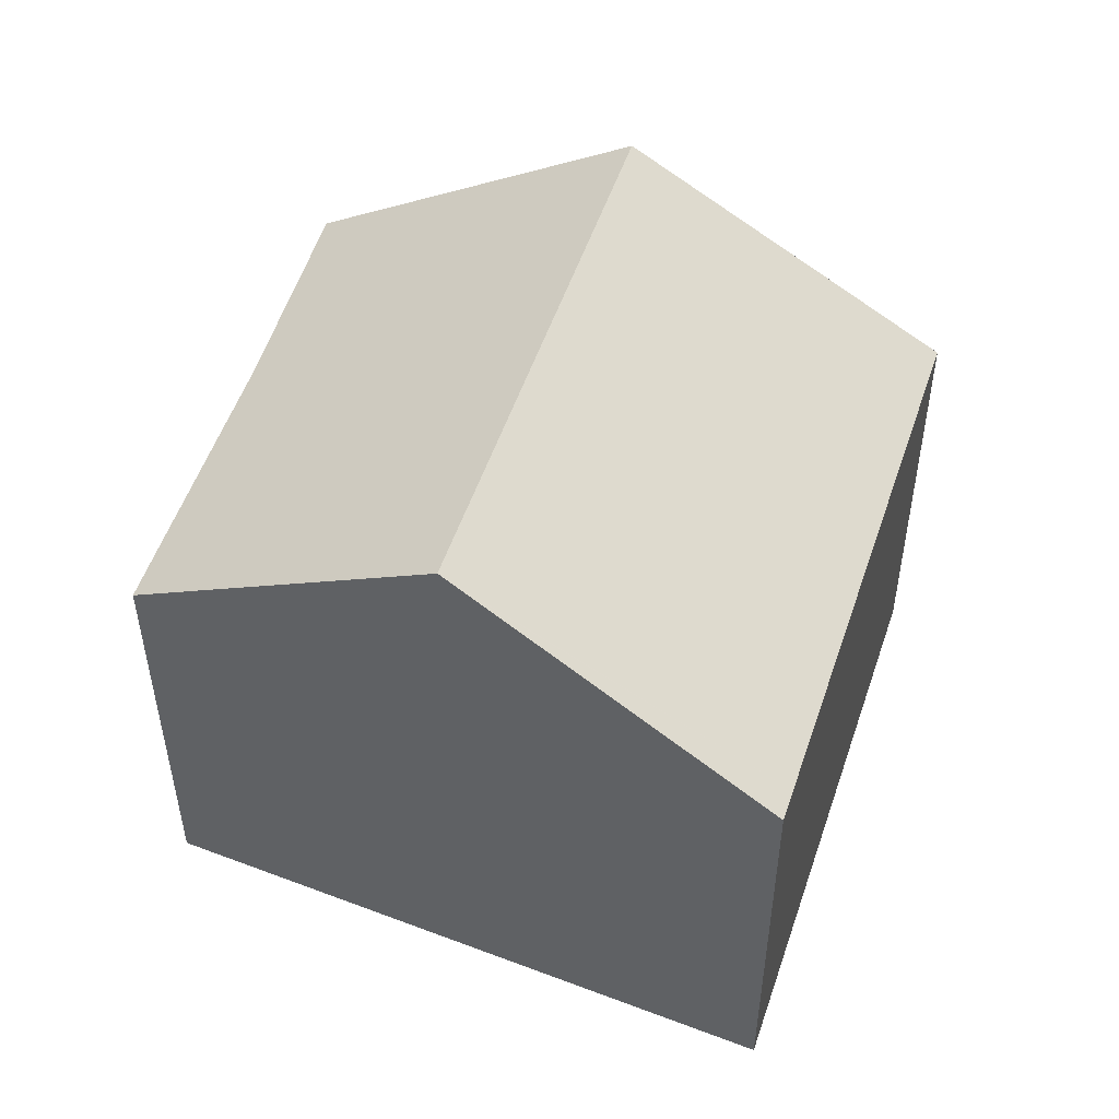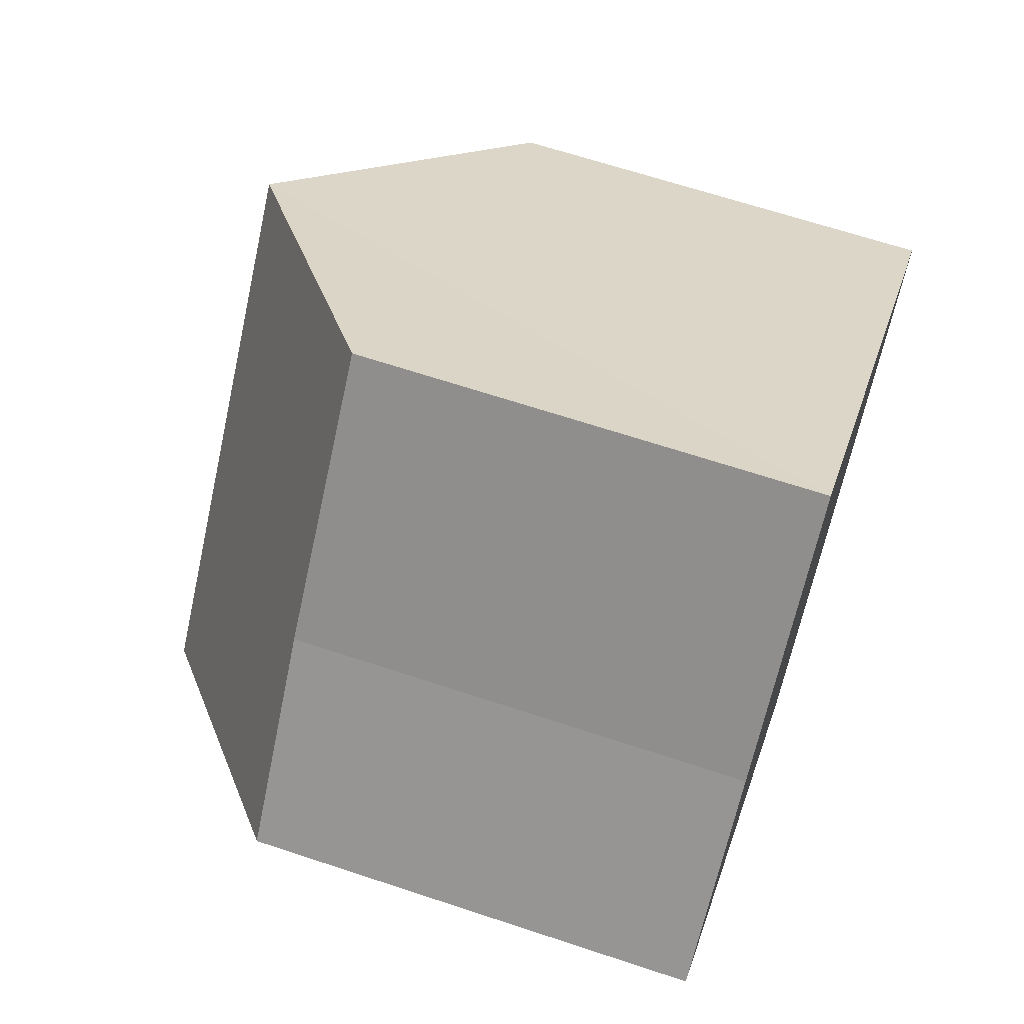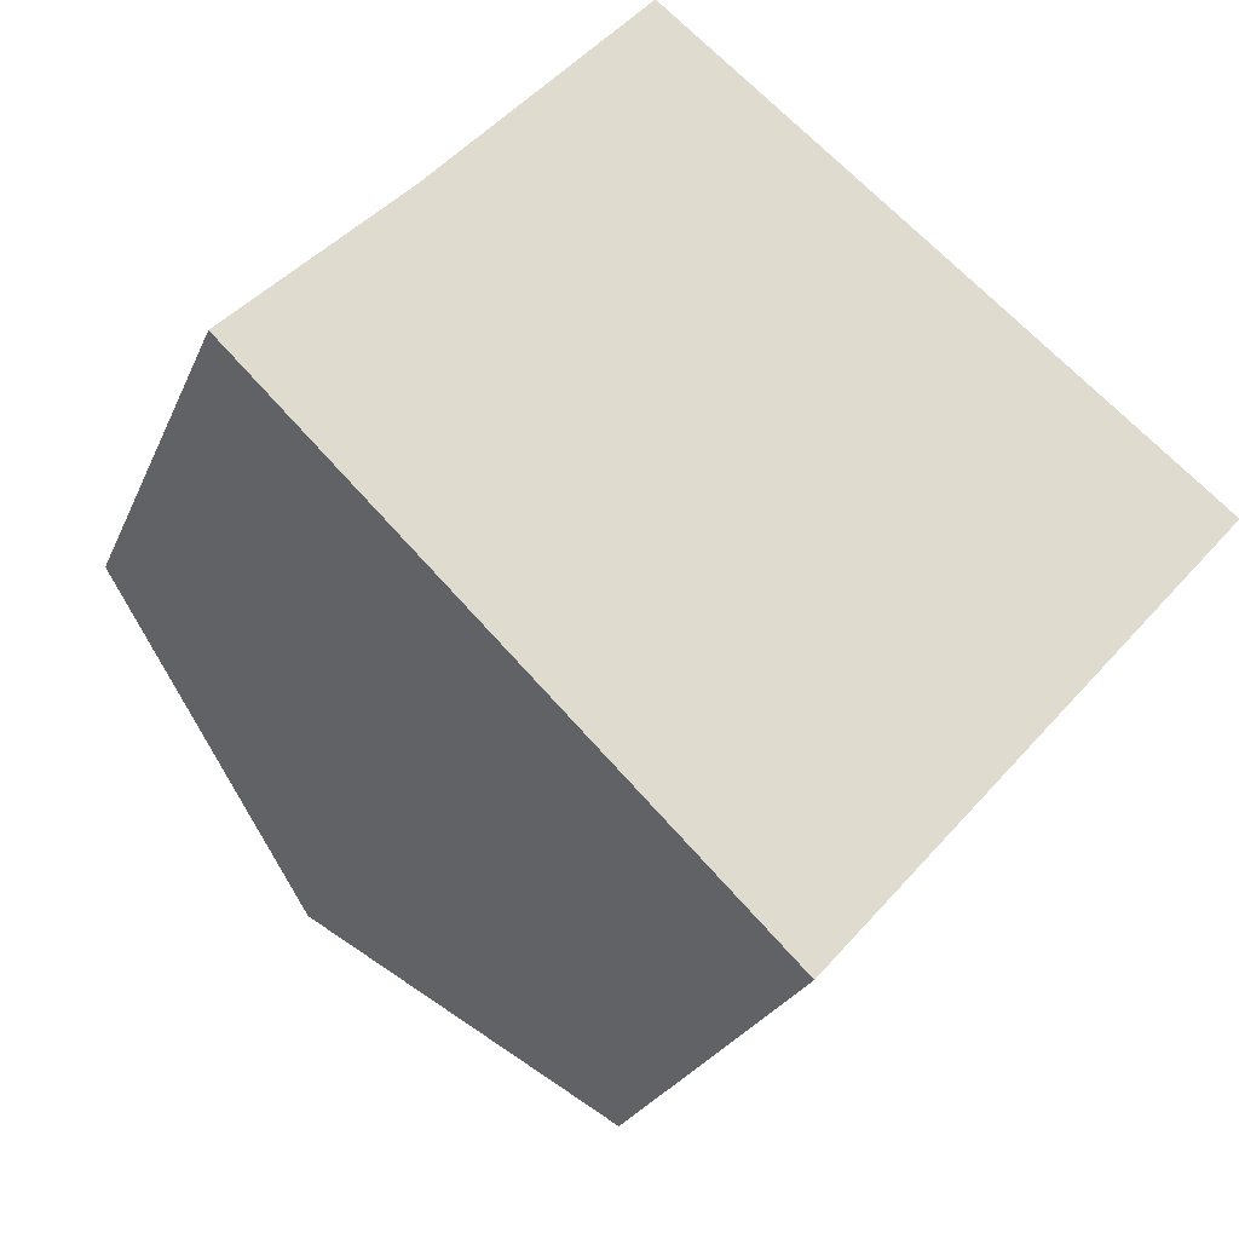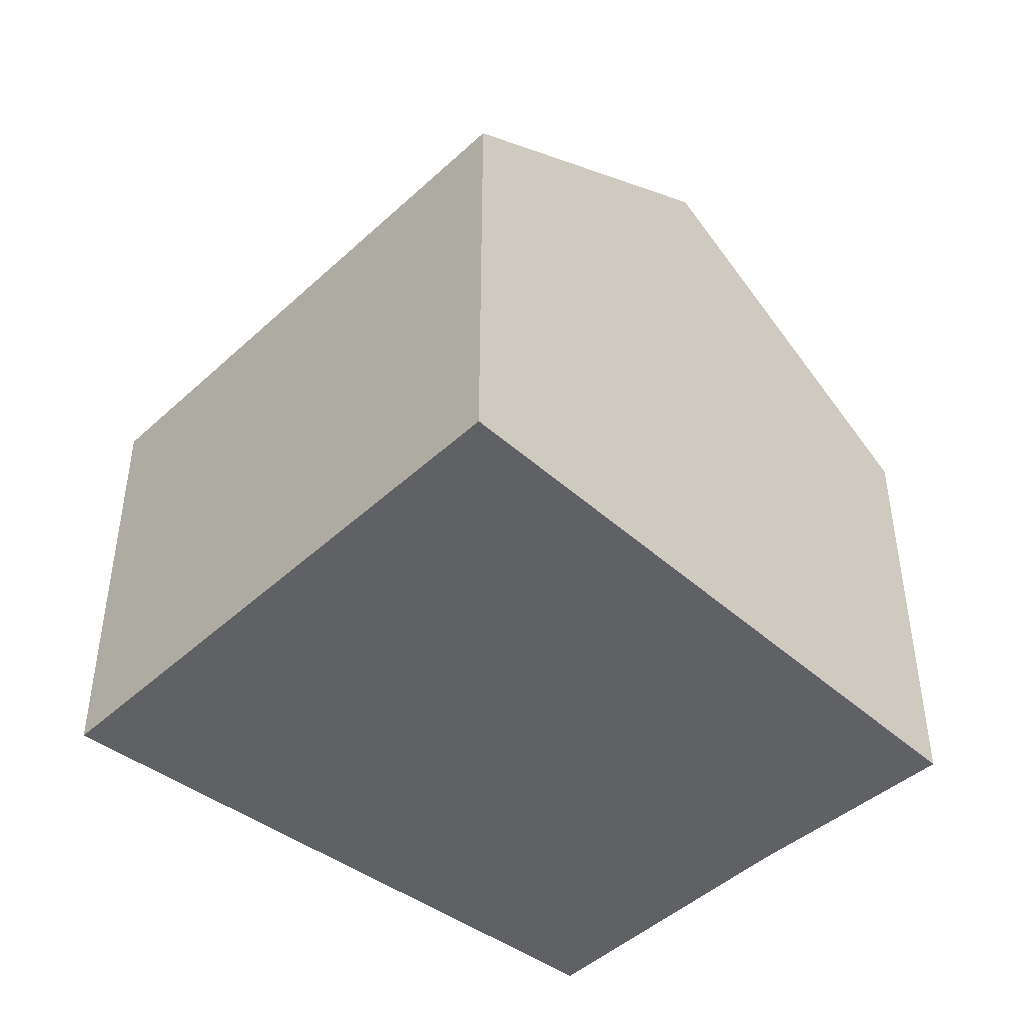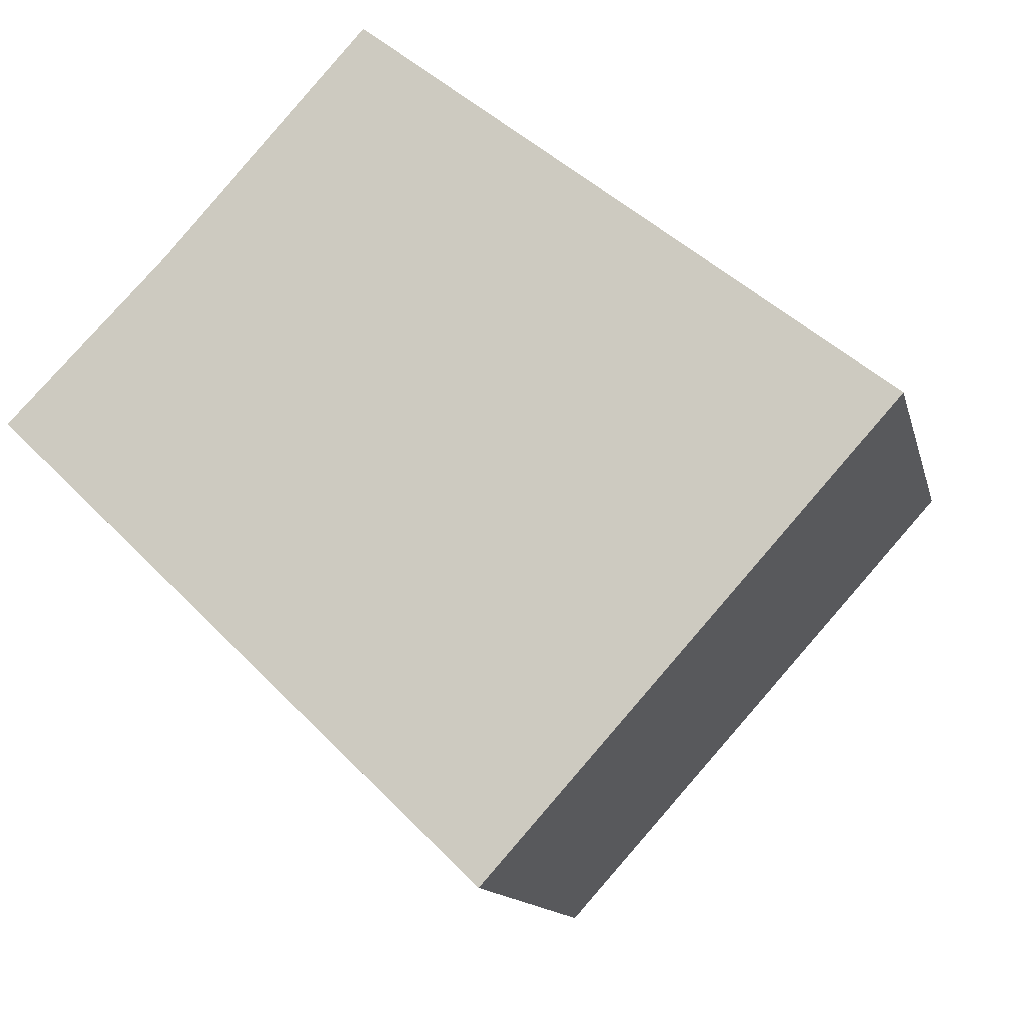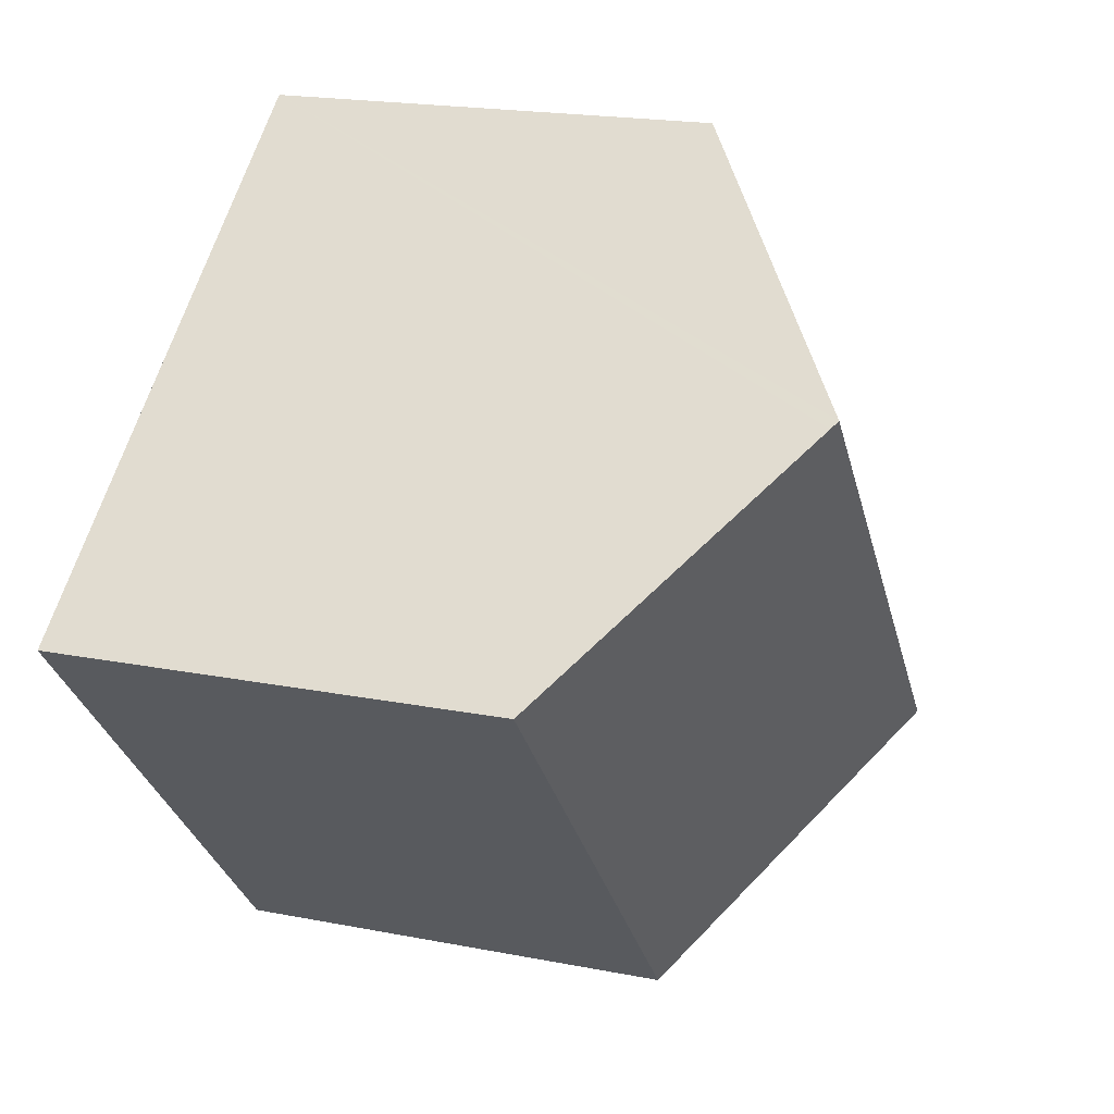
<metadata>
{"format":"obj","ext":"obj","renderer":"f3d","projection":"perspective","resolution":1024,"background":"white","views":[{"elev":52.5,"azim":60.4,"up":"+Y"},{"elev":65.5,"azim":-71.5,"up":"+Z"},{"elev":-24.1,"azim":-18.8,"up":"+Z"},{"elev":-46.2,"azim":178.4,"up":"+Y"},{"elev":-12.8,"azim":12.6,"up":"+Z"},{"elev":19.4,"azim":110.3,"up":"+Z"}]}
</metadata>
<code>
v  0 8.846 5.417e-16
v  12.23 12.89 3.646
v  4.801 12.89 -4.623
v  3.141 8.968 3.197
v  7.142 8.974 7.636
v  16.97 8.907 -0.893
v  12.38 12.78 3.53
v  17.4 8.907 -0.412
v  11.73 8.907 -6.728
v  9.116 9.255 -8.778
v  9.529 8.907 -9.176
v  6.987 11.05 -6.728
v  9.529 5.619e-16 -9.176
v  0 0 0
v  6.987 4.12e-16 -6.728
v  9.116 5.375e-16 -8.778
v  4.801 2.831e-16 -4.623
v  3.141 -1.958e-16 3.197
v  7.142 -4.676e-16 7.636
v  12.23 -2.233e-16 3.646
v  17.4 2.523e-17 -0.412
v  12.38 -2.161e-16 3.53
v  16.97 5.468e-17 -0.893
v  11.73 4.12e-16 -6.728
g defaultobject
f 1 2 3
f 2 1 4
f 2 4 5
f 6 7 8
f 7 6 2
f 2 6 3
f 3 6 9
f 3 9 10
f 10 9 11
f 3 10 12
f 12 1 3
f 1 12 10
f 1 10 11
f 1 11 13
f 1 13 14
f 14 13 15
f 15 13 16
f 14 15 17
f 1 18 4
f 18 1 14
f 4 19 5
f 19 4 18
f 19 2 5
f 2 19 7
f 7 19 8
f 8 19 20
f 8 20 21
f 21 20 22
f 21 6 8
f 6 21 9
f 9 21 11
f 11 21 23
f 11 23 24
f 11 24 13
f 22 23 21
f 23 22 24
f 24 22 20
f 24 20 19
f 24 19 13
f 13 19 18
f 13 18 16
f 16 18 15
f 15 18 17
f 17 18 14

</code>
